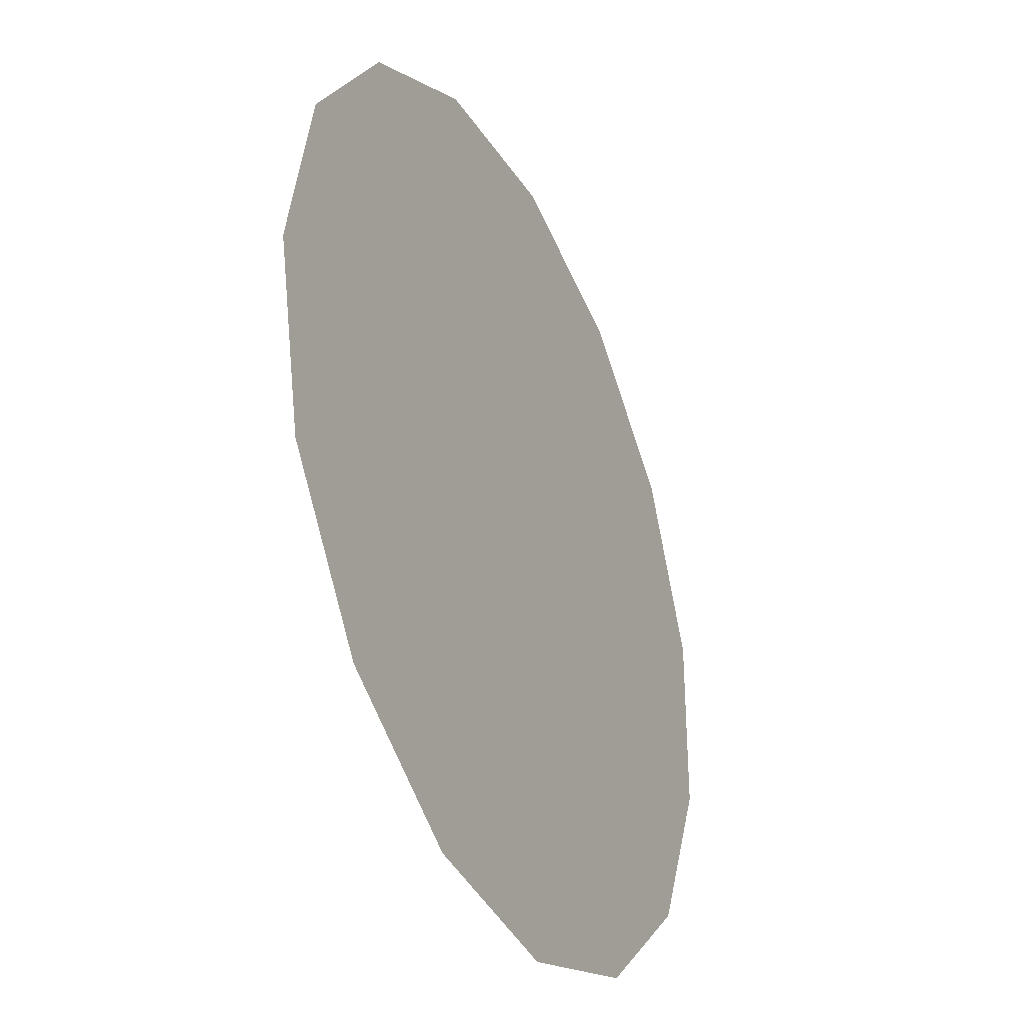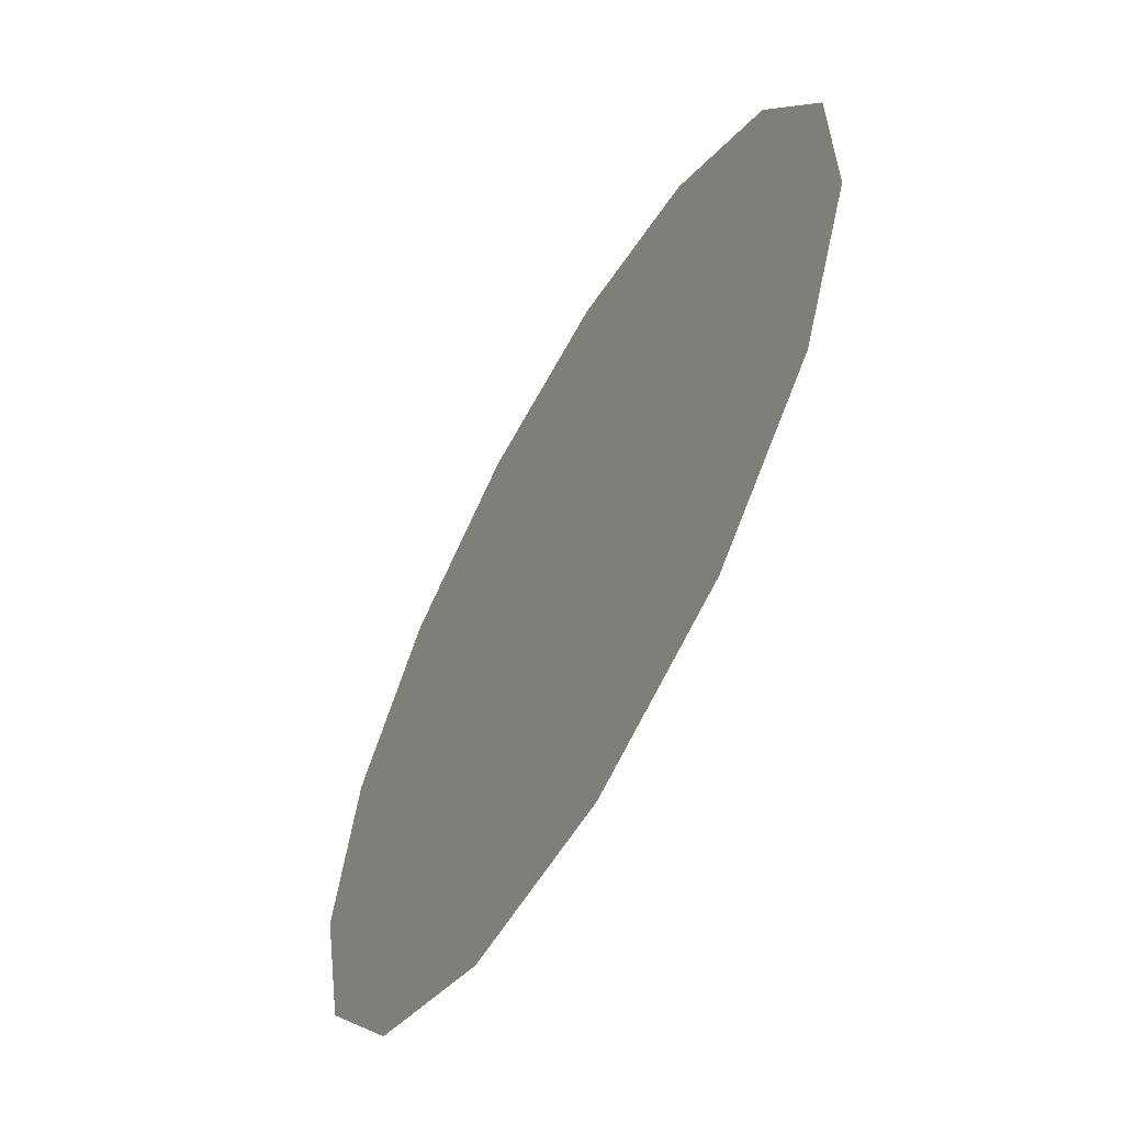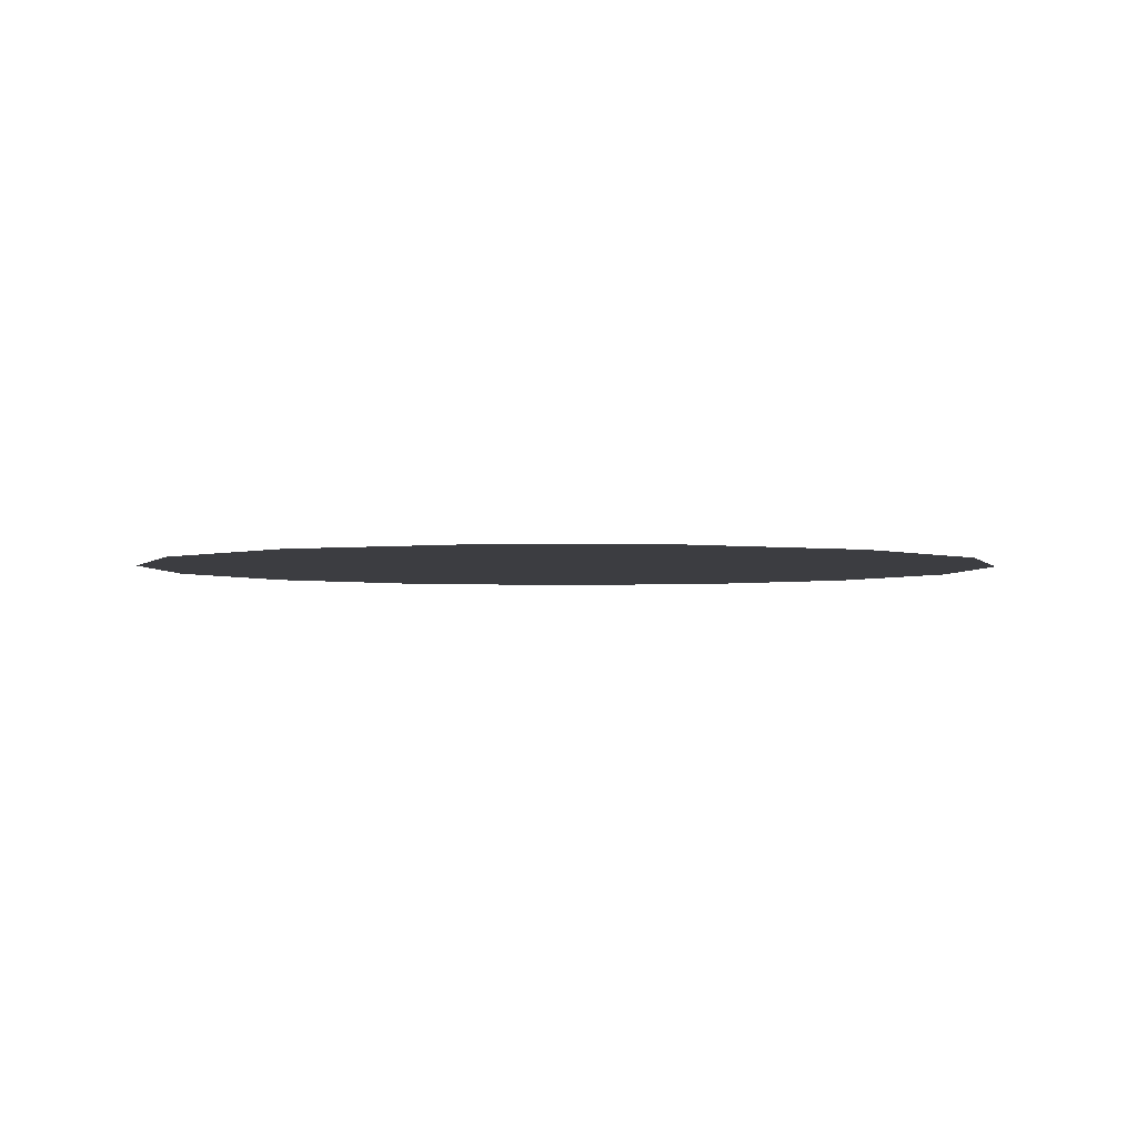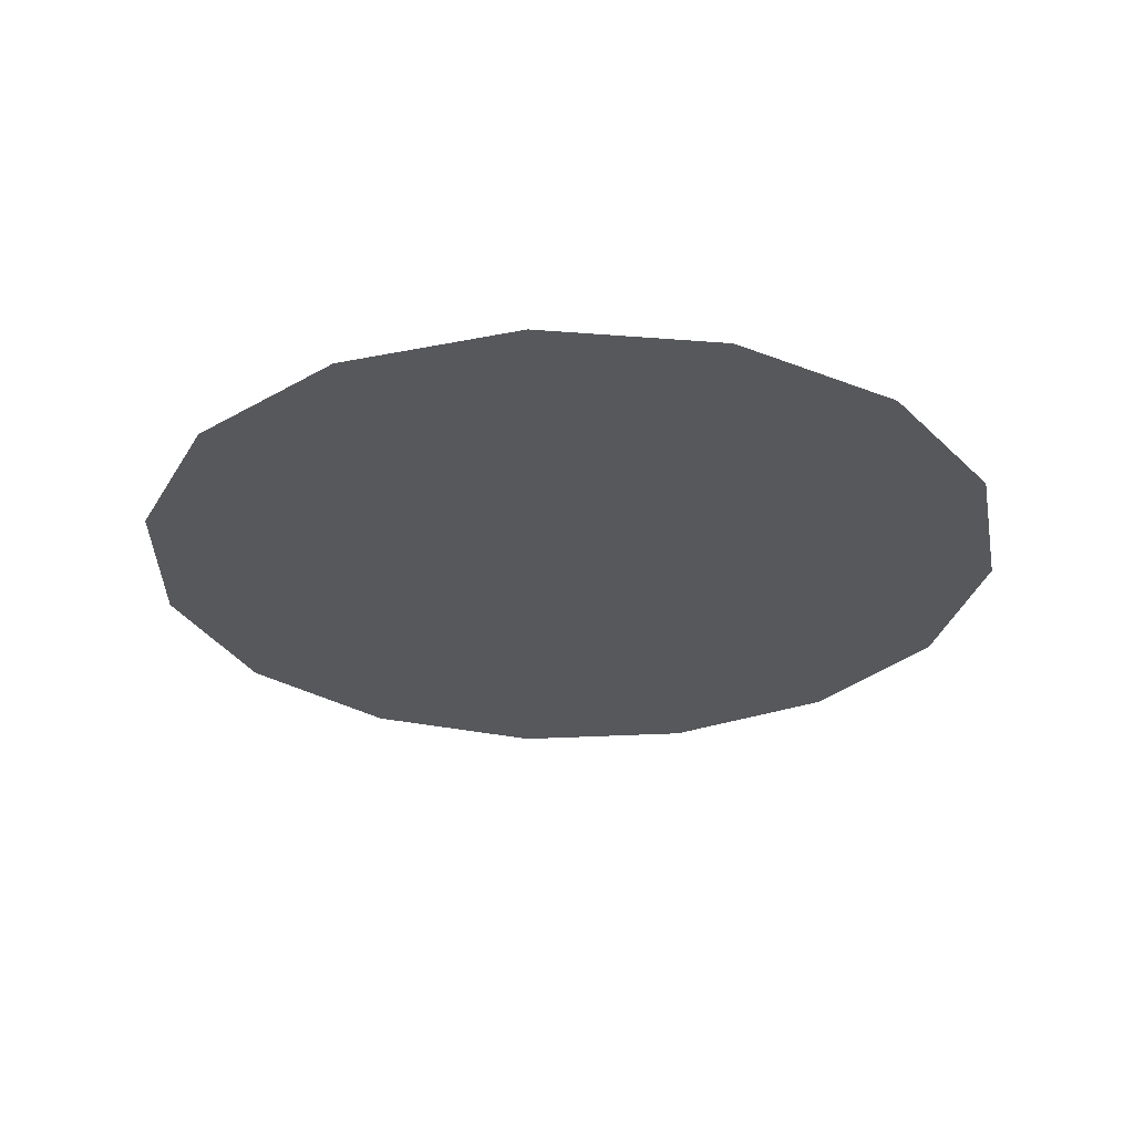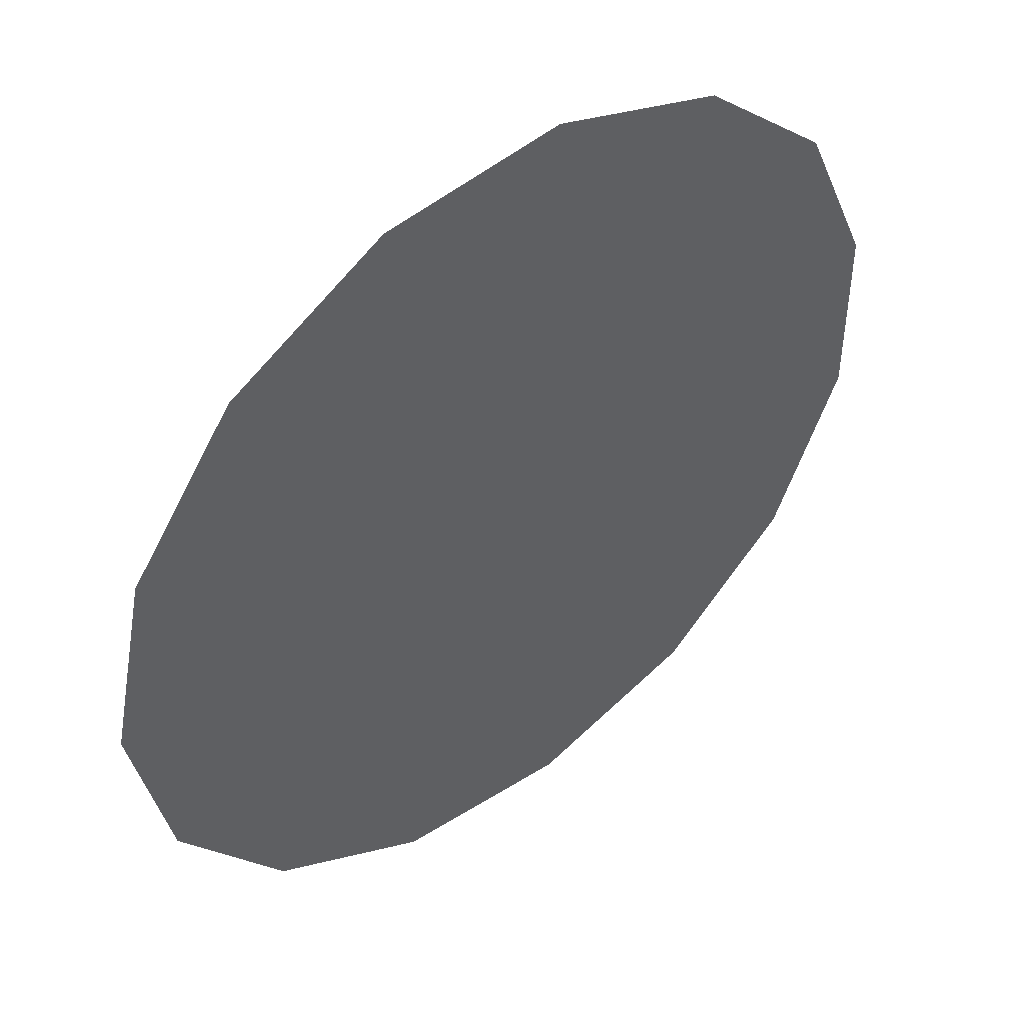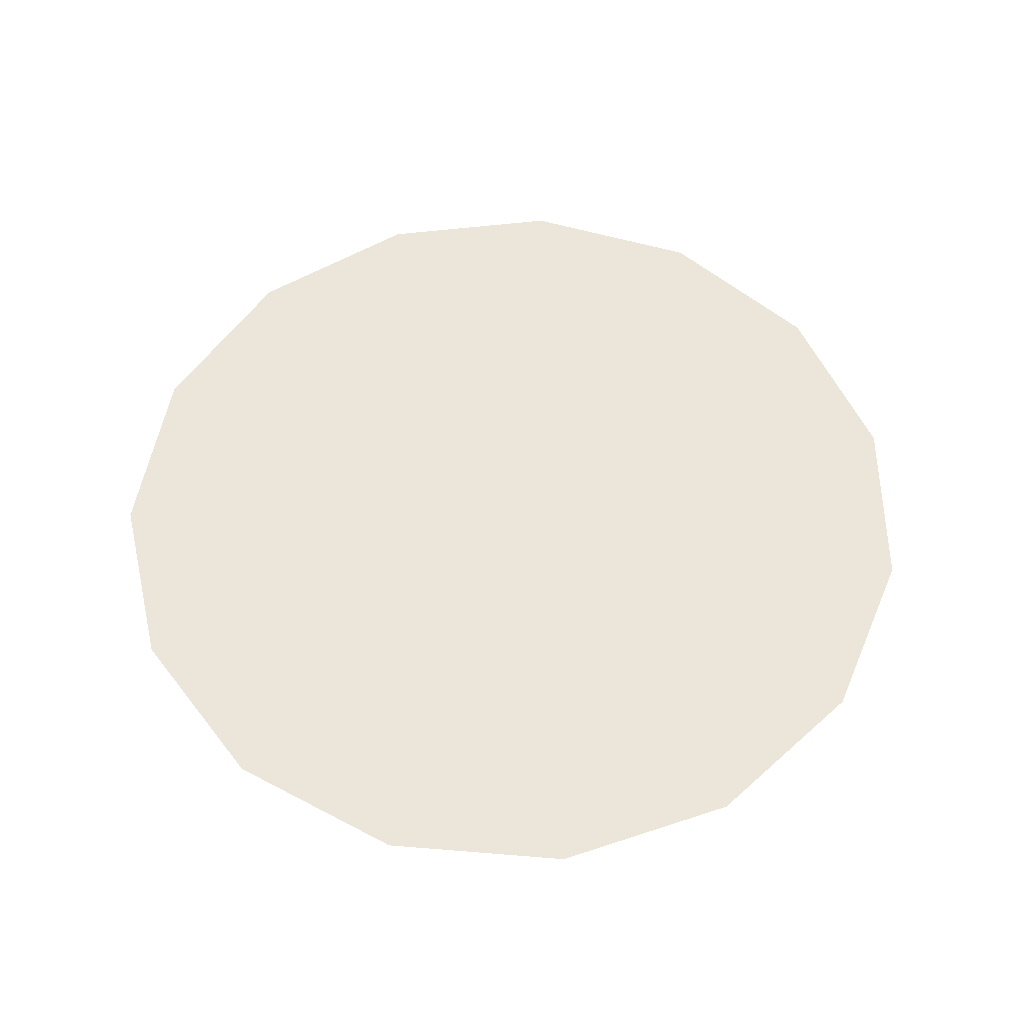
<metadata>
{"format":"obj","ext":"obj","renderer":"f3d","projection":"perspective","resolution":1024,"background":"white","views":[{"elev":-34.9,"azim":-64.7,"up":"+Z"},{"elev":-61.5,"azim":60.6,"up":"+Z"},{"elev":-2.7,"azim":112.7,"up":"+Y"},{"elev":-28.4,"azim":-12.9,"up":"+Y"},{"elev":47.6,"azim":-38.8,"up":"+Z"},{"elev":56.8,"azim":-97.1,"up":"+Y"}]}
</metadata>
<code>
g Mesh1 Model
v 0.05226 0 0.4973
v 0.25 0 0.433
v 0.1999 0 0.3462
v 0.04179 0 0.3976
f 1 2 3 4
v 0.4045 0 0.2939
v 0.3234 0 0.235
f 2 5 6 3
v 0.4891 0 0.104
v 0.391 0 0.08312
f 5 7 8 6
v 0.4891 0 -0.104
v 0.391 0 -0.08312
f 7 9 10 8
v 0.4045 0 -0.2939
v 0.3234 0 -0.235
f 9 11 12 10
v 0.25 0 -0.433
v 0.1999 0 -0.3462
f 11 13 14 12
v 0.05226 0 -0.4973
v 0.04179 0 -0.3976
f 13 15 16 14
v -0.1545 0 -0.4755
v -0.1235 0 -0.3802
f 15 17 18 16
v -0.3346 0 -0.3716
v -0.2675 0 -0.2971
f 17 19 20 18
v -0.4568 0 -0.2034
v -0.3652 0 -0.1626
f 19 21 22 20
v -0.5 0 -0
v -0.3998 0 -1.777e-16
f 21 23 24 22
v -0.4568 0 0.2034
v -0.3652 0 0.1626
f 23 25 26 24
v -0.3346 0 0.3716
v -0.2675 0 0.2971
f 25 27 28 26
v -0.1545 0 0.4755
v -0.1235 0 0.3802
f 27 29 30 28
f 4 30 29 1
v 0.03092 0 0.2942
v -0.09141 0 0.2813
f 31 32 30 4
v 0.01939 0 0.1845
v -0.05731 0 0.1764
f 33 34 32 31
v 0.009492 0 0.09031
v -0.02806 0 0.08636
f 35 36 34 33
v 0 0 -0
f 35 37 36
v 0.0454 0 0.07864
f 35 38 37
v 0.09273 0 0.1606
f 33 39 38 35
v 0.1479 0 0.2562
f 31 40 39 33
f 4 3 40 31
v 0.2393 0 0.1739
f 3 6 41 40
v 0.2893 0 0.0615
f 6 8 42 41
v 0.2893 0 -0.0615
f 8 10 43 42
v 0.2393 0 -0.1739
f 10 12 44 43
v 0.1479 0 -0.2562
f 12 14 45 44
v 0.03092 0 -0.2942
f 14 16 46 45
v -0.09141 0 -0.2813
f 16 18 47 46
v -0.1979 0 -0.2198
f 18 20 48 47
v -0.2702 0 -0.1203
f 20 22 49 48
v -0.2958 0 -1.184e-16
f 22 24 50 49
v -0.2702 0 0.1203
f 24 26 51 50
v -0.1979 0 0.2198
f 26 28 52 51
f 28 30 32 52
v -0.1241 0 0.1378
f 52 32 34 53
v -0.06076 0 0.06748
f 53 34 36 54
f 54 36 37
v -0.08296 0 0.03693
f 55 54 37
v -0.1694 0 0.07544
f 56 53 54 55
f 51 52 53 56
v -0.1855 0 -3.384e-17
f 50 51 56 57
v -0.09081 0 8.742e-17
f 57 56 55 58
f 58 55 37
v -0.08296 0 -0.03693
f 59 58 37
v -0.1694 0 -0.07544
f 60 57 58 59
f 49 50 57 60
v -0.1241 0 -0.1378
f 48 49 60 61
v -0.06076 0 -0.06748
f 61 60 59 62
f 62 59 37
v -0.02806 0 -0.08636
f 63 62 37
v -0.05731 0 -0.1764
f 64 61 62 63
f 47 48 61 64
v 0.01939 0 -0.1845
f 46 47 64 65
v 0.009492 0 -0.09031
f 65 64 63 66
f 66 63 37
v 0.0454 0 -0.07864
f 67 66 37
v 0.09273 0 -0.1606
f 68 65 66 67
f 45 46 65 68
v 0.15 0 -0.109
f 44 45 68 69
v 0.07347 0 -0.05338
f 69 68 67 70
f 70 67 37
v 0.08882 0 -0.01888
f 71 70 37
v 0.1814 0 -0.03856
f 72 69 70 71
f 43 44 69 72
v 0.1814 0 0.03856
f 42 43 72 73
v 0.08882 0 0.01888
f 73 72 71 74
f 74 71 37
v 0.07347 0 0.05338
f 75 74 37
v 0.15 0 0.109
f 76 73 74 75
f 41 42 73 76
f 40 41 76 39
f 39 76 75 38
f 38 75 37

</code>
